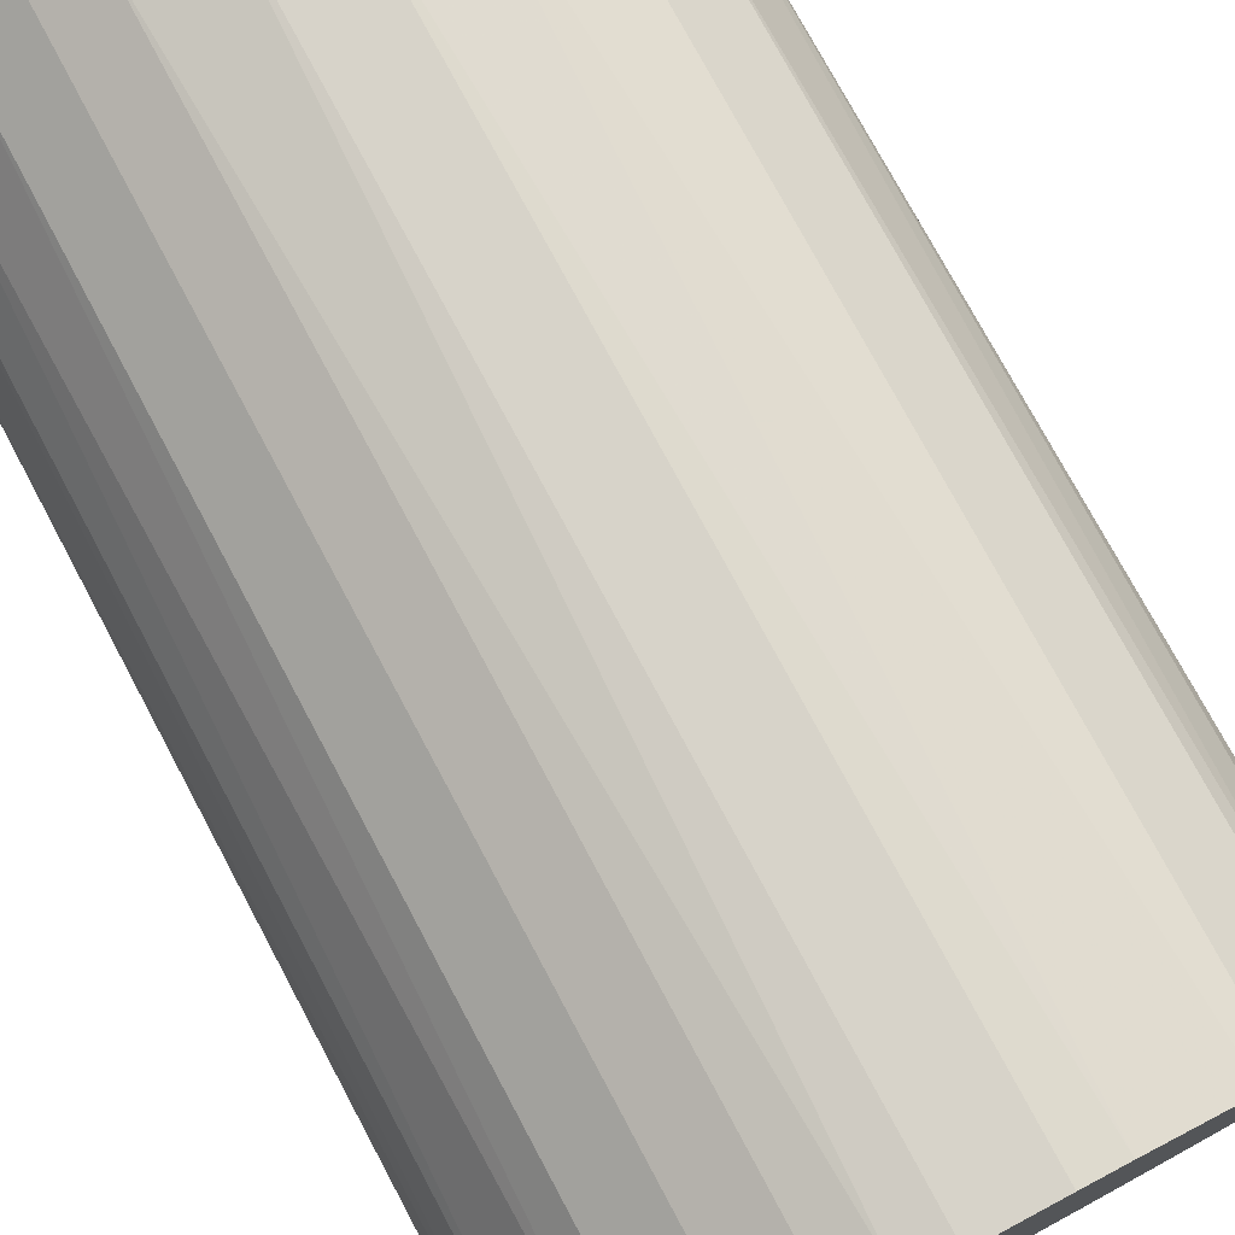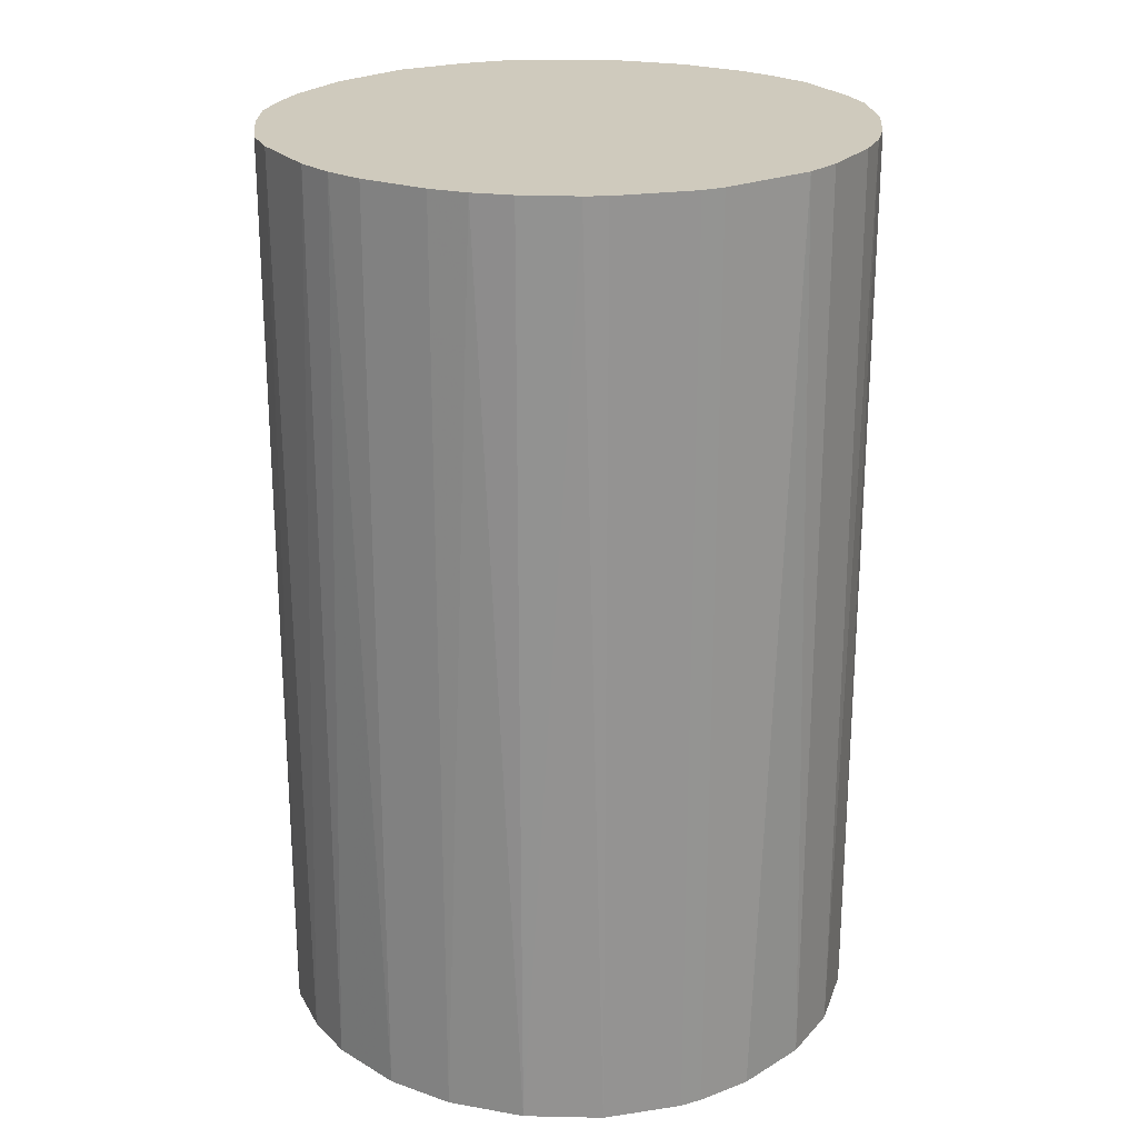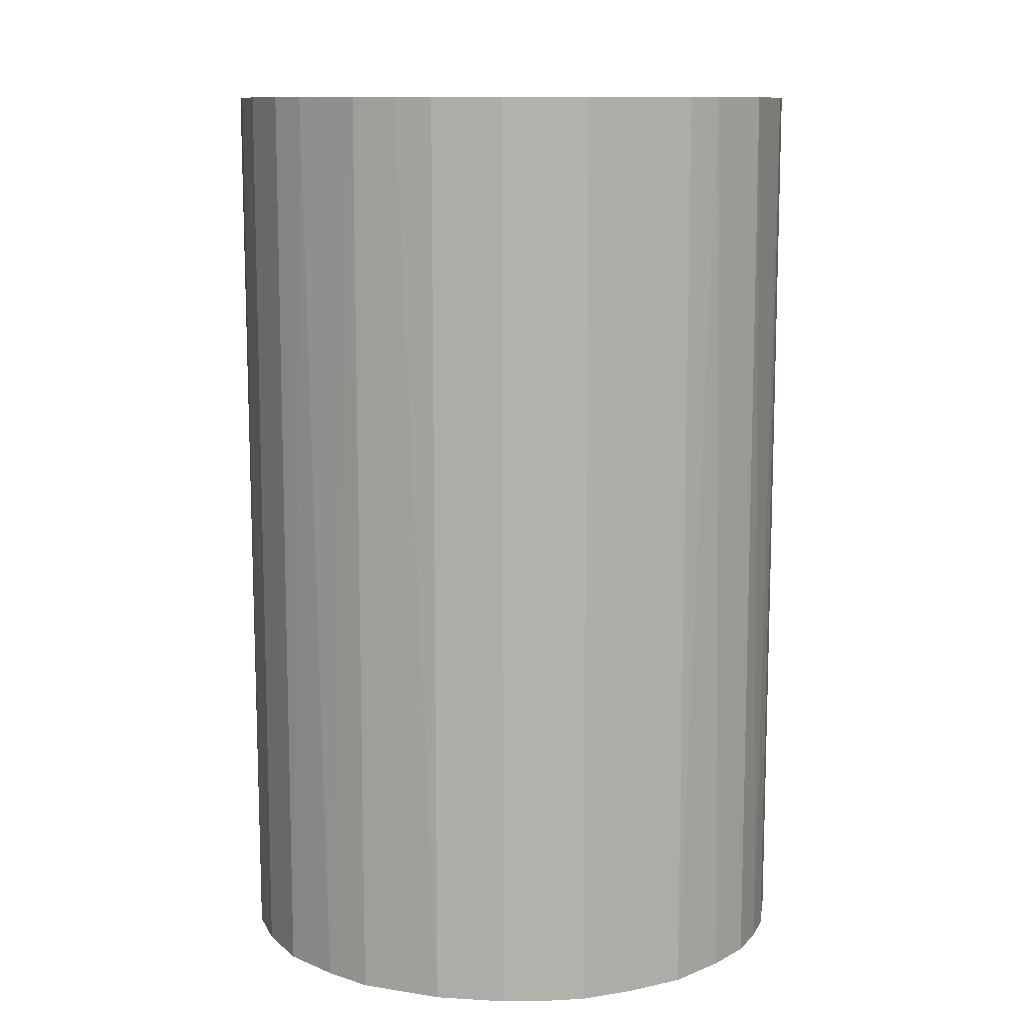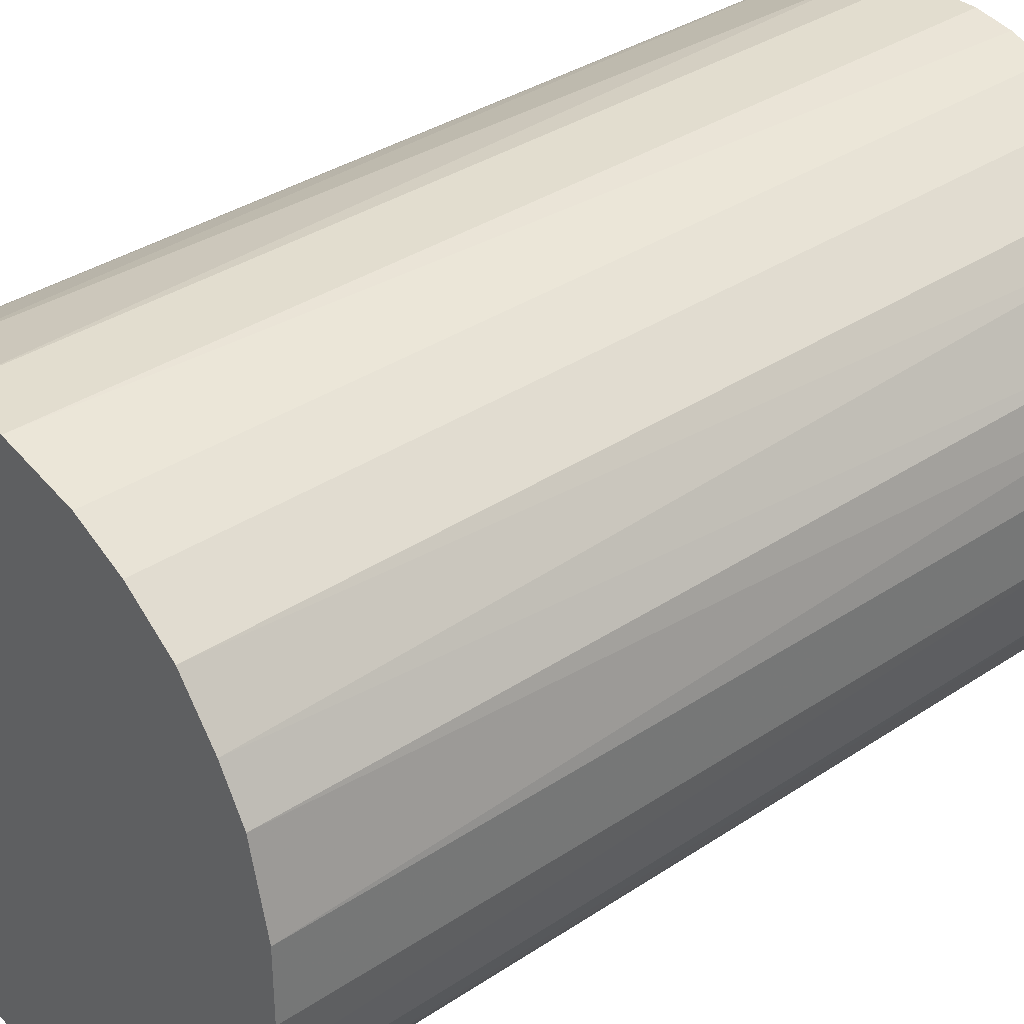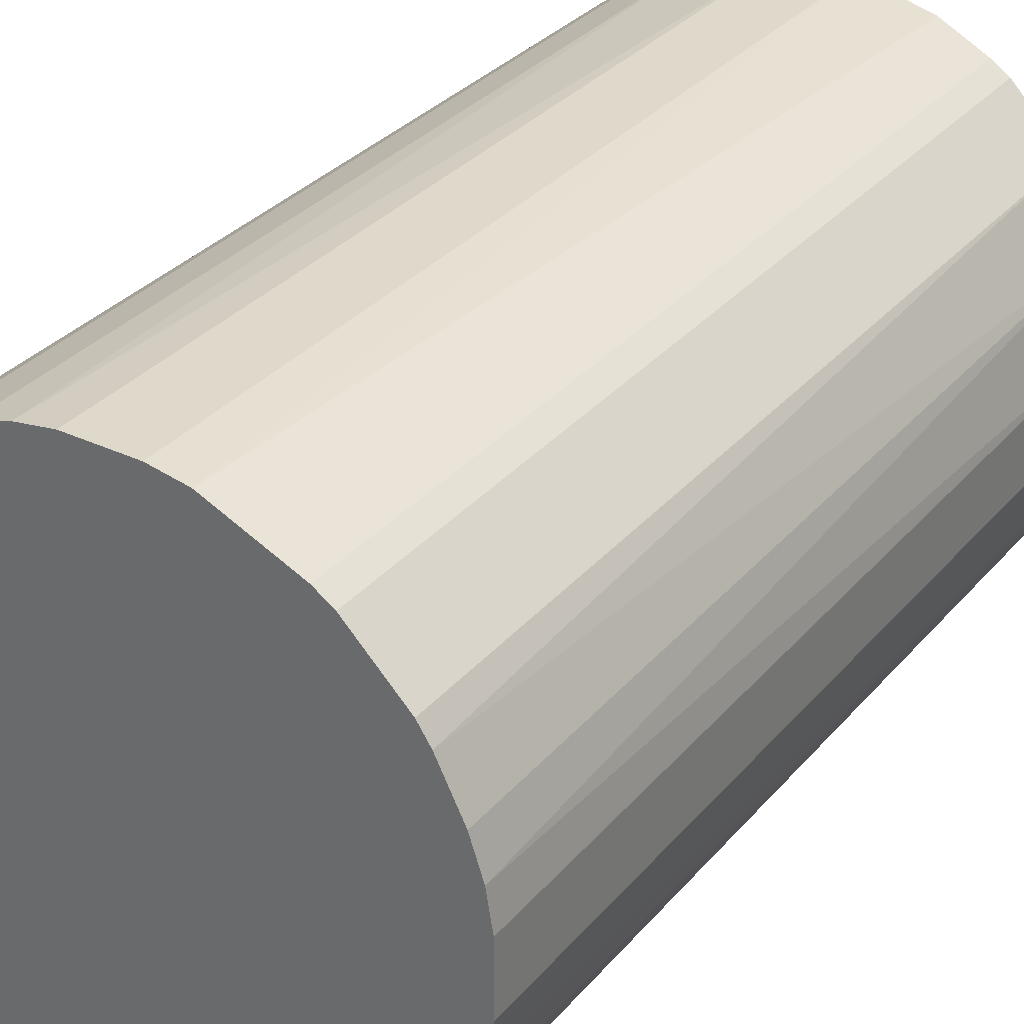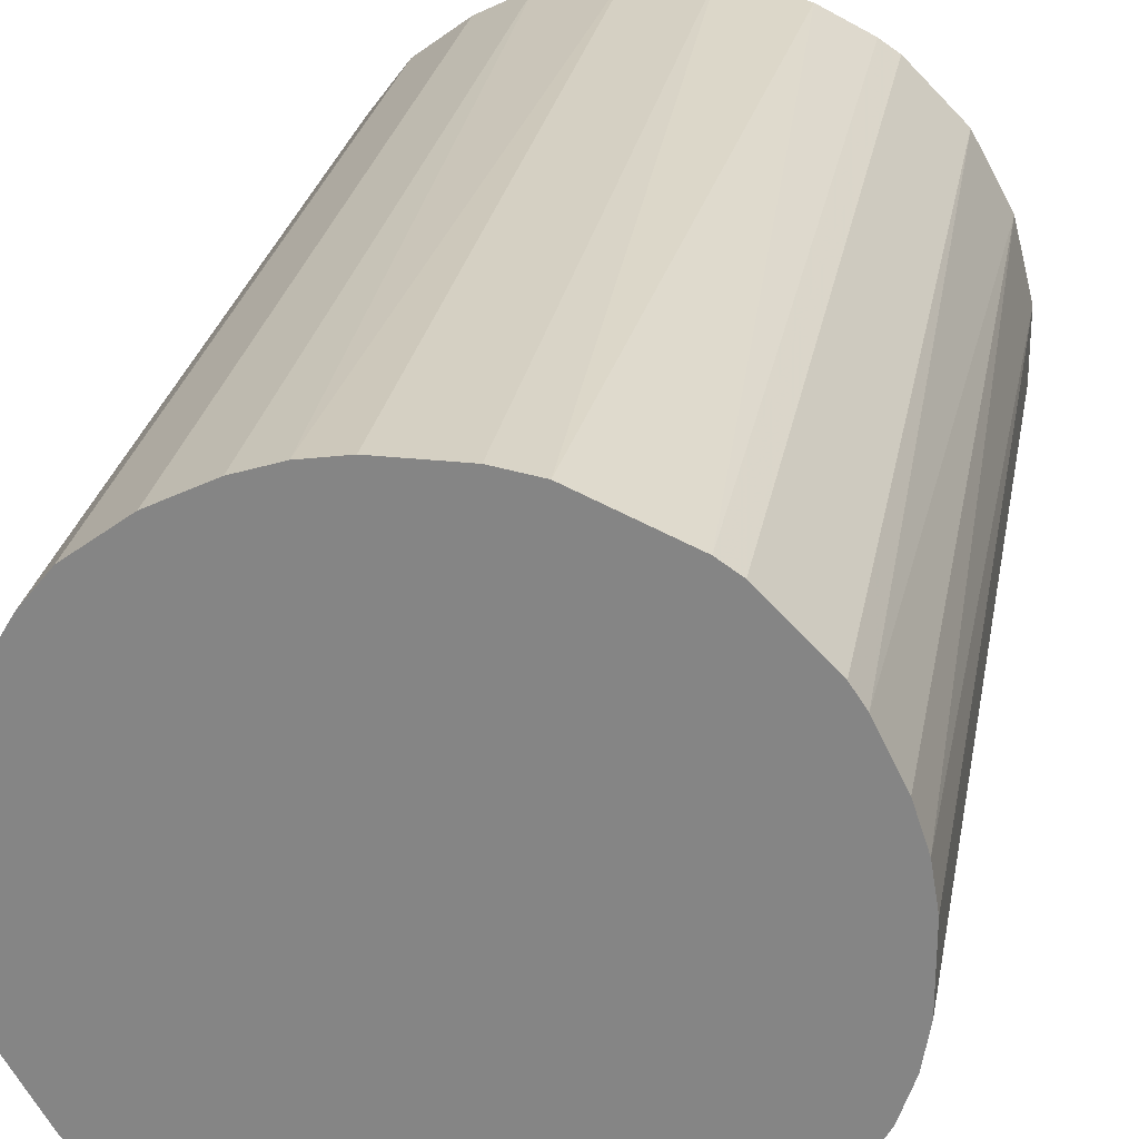
<metadata>
{"format":"obj","ext":"obj","renderer":"f3d","projection":"perspective","resolution":1024,"background":"white","views":[{"elev":76.2,"azim":-28.1,"up":"+Y"},{"elev":23.1,"azim":120.7,"up":"+Z"},{"elev":11.0,"azim":-81.4,"up":"+Z"},{"elev":35.0,"azim":-131.6,"up":"+Y"},{"elev":32.3,"azim":33.5,"up":"+Y"},{"elev":26.4,"azim":10.1,"up":"+Y"}]}
</metadata>
<code>
o convex_0
v -0.02804 -0.0033 -0.04434
v 0.02807 0.003329 0.04434
v 0.02746 0.006949 0.04434
v 0.02807 0.003329 -0.04434
v 0.003329 -0.02804 0.04434
v -0.01537 0.02384 0.04434
v 0.003329 0.02807 -0.04434
v 0.01117 -0.02623 -0.04434
v -0.02261 -0.01718 0.04434
v -0.01115 -0.02623 -0.04434
v 0.0154 0.02384 0.04434
v 0.02263 -0.01718 0.04434
v -0.02019 0.02022 -0.04434
v -0.02744 0.006943 0.04434
v 0.02263 0.0172 -0.04434
v 0.02625 -0.01054 -0.04434
v -0.003305 0.02807 0.04434
v -0.01115 -0.02623 0.04434
v -0.02019 -0.02019 -0.04434
v -0.01054 0.02625 -0.04434
v -0.02623 -0.01114 0.04434
v -0.02623 0.01117 -0.04434
v -0.02261 0.0172 0.04434
v 0.02746 -0.006925 0.04434
v -0.003305 -0.02804 -0.04434
v 0.02022 -0.02019 -0.04434
v 0.0154 -0.02381 0.04434
v 0.0154 0.02384 -0.04434
v 0.02263 0.0172 0.04434
v 0.006949 0.02746 0.04434
v -0.02623 -0.01114 -0.04434
v -0.02804 -0.0033 0.04434
v 0.02625 0.01057 -0.04434
v -0.01718 -0.02261 0.04434
v -0.02804 0.003324 -0.04434
v 0.02806 -0.003305 -0.04434
v 0.003329 -0.02804 -0.04434
v -0.003305 0.02807 -0.04434
v -0.003305 -0.02804 0.04434
v 0.01057 0.02625 -0.04434
v 0.01117 -0.02623 0.04434
v -0.006925 0.02746 0.04434
v -0.02623 0.01117 0.04434
v 0.0172 0.02263 -0.04434
v 0.02384 -0.01537 -0.04434
v 0.02625 -0.01054 0.04434
v -0.01537 0.02384 -0.04434
v 0.02022 -0.02019 0.04434
v -0.02019 0.02022 0.04434
v 0.02384 0.01539 0.04434
v -0.02382 0.01539 -0.04434
v -0.02382 -0.01537 -0.04434
v -0.01537 -0.02381 -0.04434
v 0.0172 -0.02261 -0.04434
v 0.003329 0.02807 0.04434
v -0.02804 0.003324 0.04434
v 0.02806 -0.003305 0.04434
v -0.02744 -0.006919 -0.04434
v -0.006925 -0.02744 -0.04434
v 0.006949 -0.02744 0.04434
v 0.0172 0.02263 0.04434
v -0.02019 -0.02019 0.04434
v -0.01054 0.02625 0.04434
v 0.02625 0.01057 0.04434
f 33 50 64
f 3 2 4
f 2 3 5
f 5 3 6
f 4 1 7
f 1 4 8
f 5 6 9
f 1 8 10
f 6 3 11
f 2 5 12
f 7 1 13
f 9 6 14
f 4 7 15
f 8 4 16
f 6 11 17
f 5 9 18
f 1 10 19
f 7 13 20
f 9 14 21
f 13 1 22
f 14 6 23
f 2 12 24
f 10 8 25
f 8 16 26
f 12 5 27
f 15 7 28
f 11 3 29
f 17 11 30
f 1 19 31
f 21 14 32
f 3 4 33
f 4 15 33
f 18 9 34
f 22 1 35
f 14 22 35
f 1 32 35
f 4 2 36
f 16 4 36
f 24 16 36
f 5 25 37
f 25 8 37
f 17 7 38
f 7 20 38
f 5 18 39
f 25 5 39
f 28 7 40
f 11 28 40
f 30 11 40
f 7 30 40
f 27 5 41
f 8 27 41
f 6 17 42
f 17 38 42
f 38 20 42
f 22 14 43
f 14 23 43
f 28 11 44
f 15 28 44
f 29 15 44
f 12 26 45
f 26 16 45
f 24 12 46
f 16 24 46
f 12 45 46
f 45 16 46
f 13 6 47
f 6 20 47
f 20 13 47
f 26 12 48
f 12 27 48
f 6 13 49
f 23 6 49
f 13 23 49
f 29 3 50
f 15 29 50
f 33 15 50
f 13 22 51
f 23 13 51
f 22 43 51
f 43 23 51
f 19 9 52
f 9 21 52
f 31 19 52
f 21 31 52
f 10 18 53
f 19 10 53
f 18 34 53
f 34 19 53
f 8 26 54
f 27 8 54
f 26 48 54
f 48 27 54
f 7 17 55
f 17 30 55
f 30 7 55
f 32 14 56
f 14 35 56
f 35 32 56
f 2 24 57
f 36 2 57
f 24 36 57
f 1 31 58
f 31 21 58
f 32 1 58
f 21 32 58
f 18 10 59
f 10 25 59
f 39 18 59
f 25 39 59
f 5 37 60
f 37 8 60
f 41 5 60
f 8 41 60
f 11 29 61
f 44 11 61
f 29 44 61
f 9 19 62
f 34 9 62
f 19 34 62
f 20 6 63
f 6 42 63
f 42 20 63
f 3 33 64
f 50 3 64

</code>
